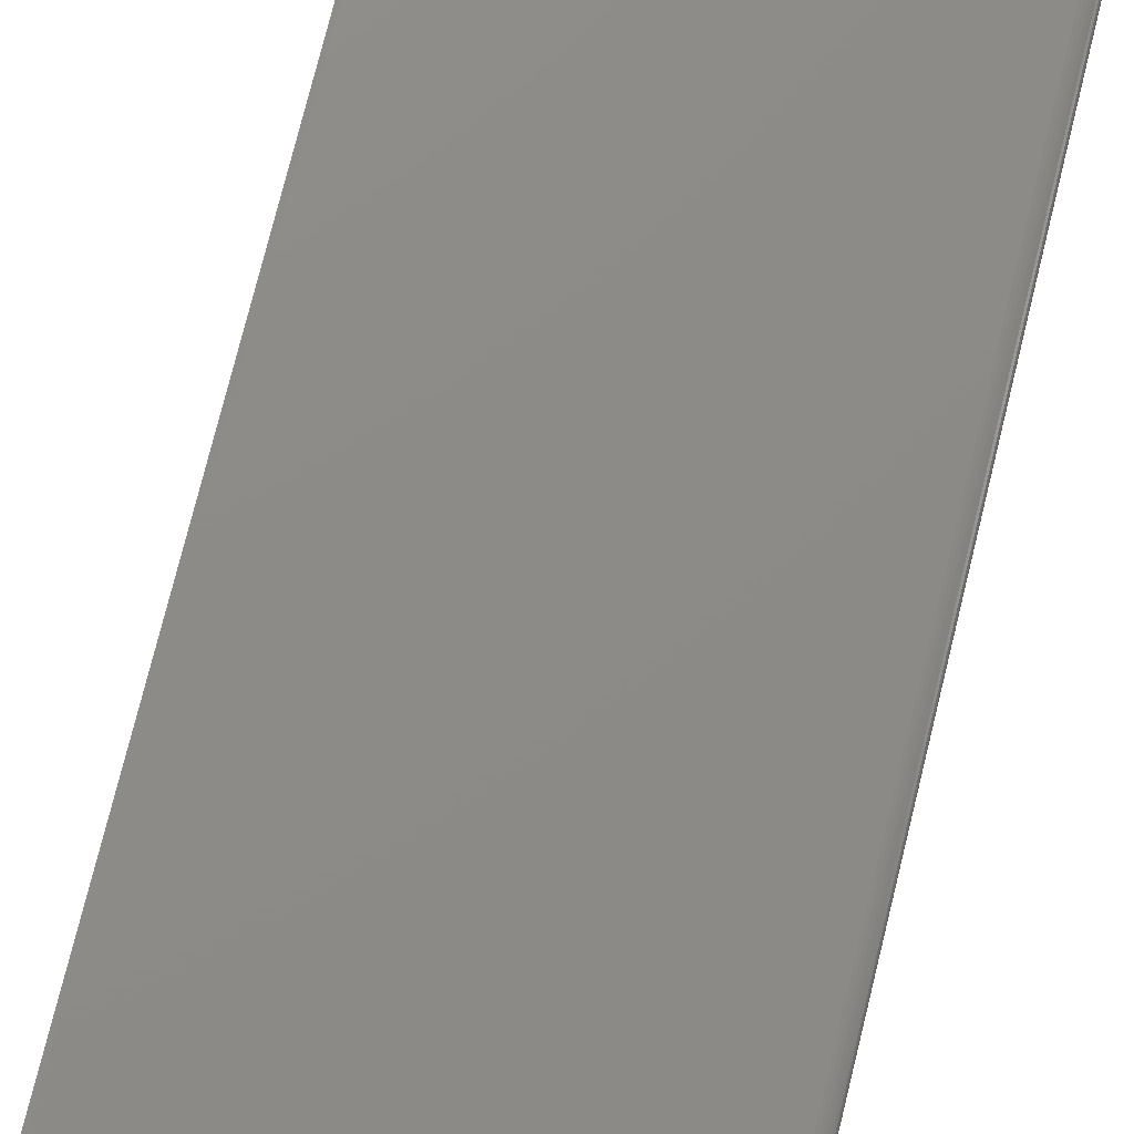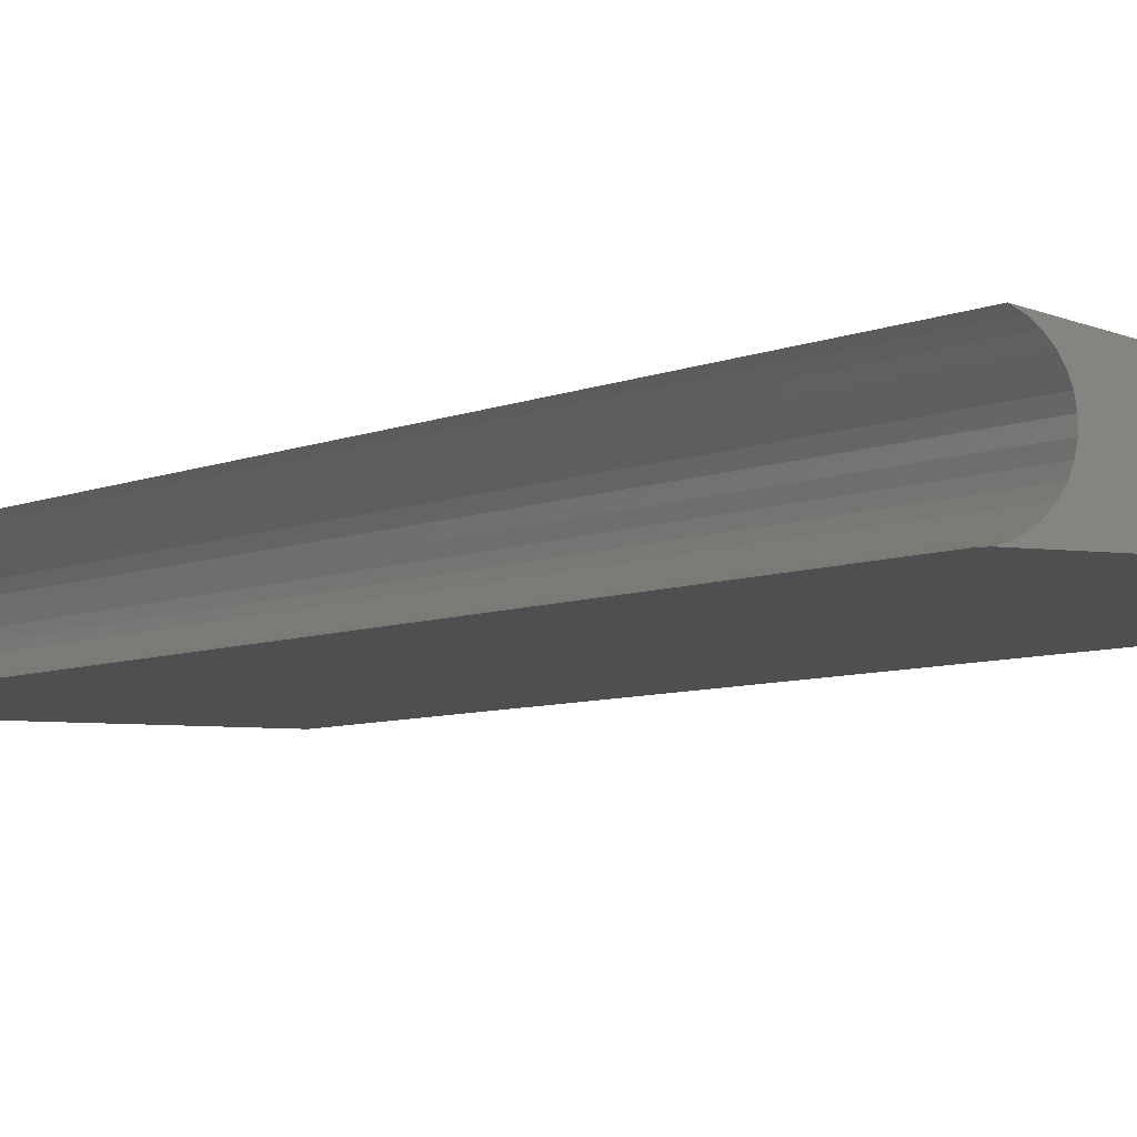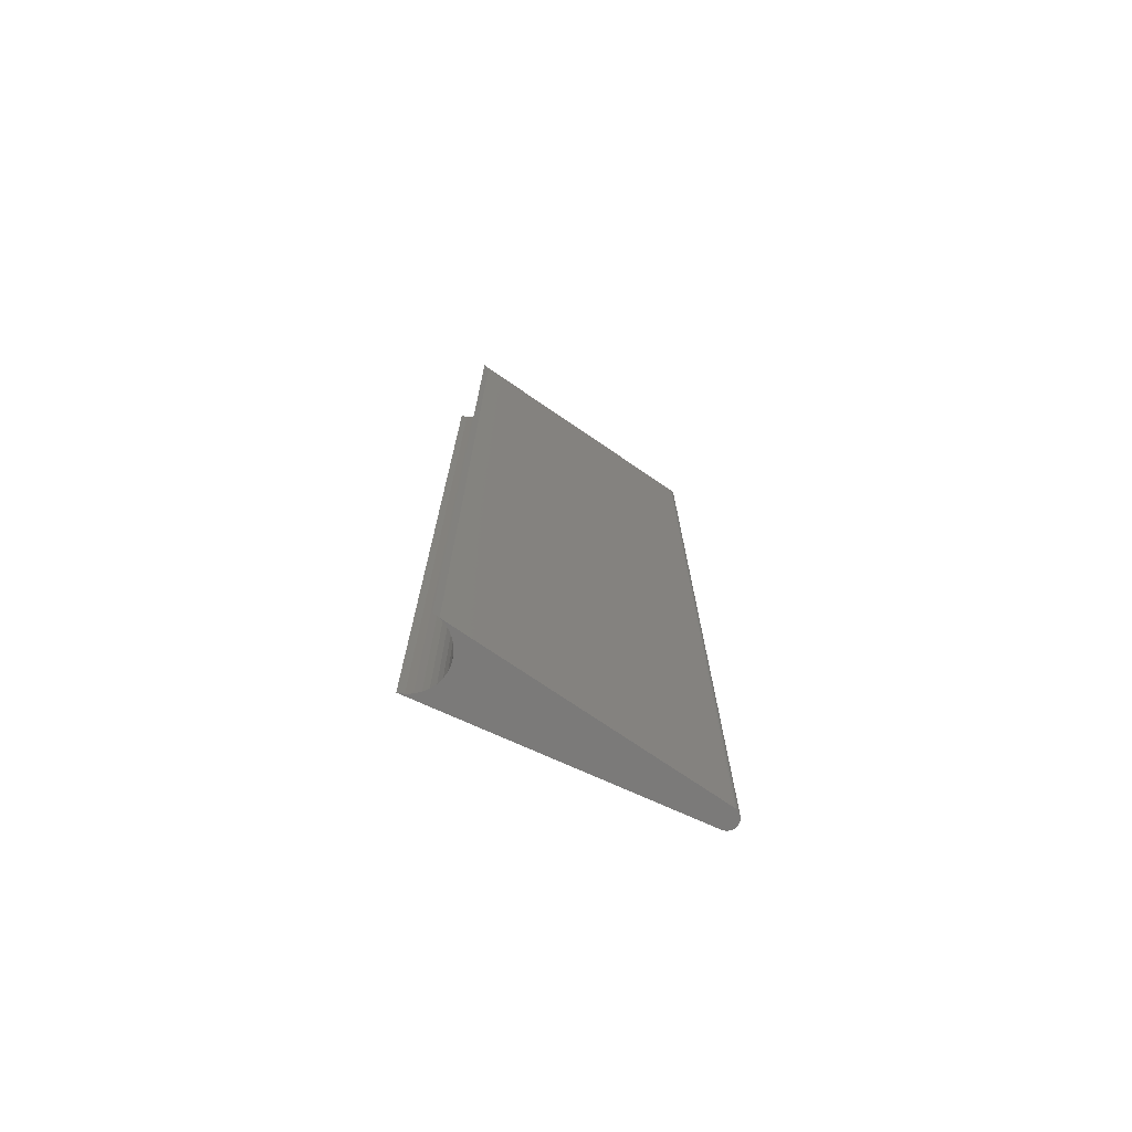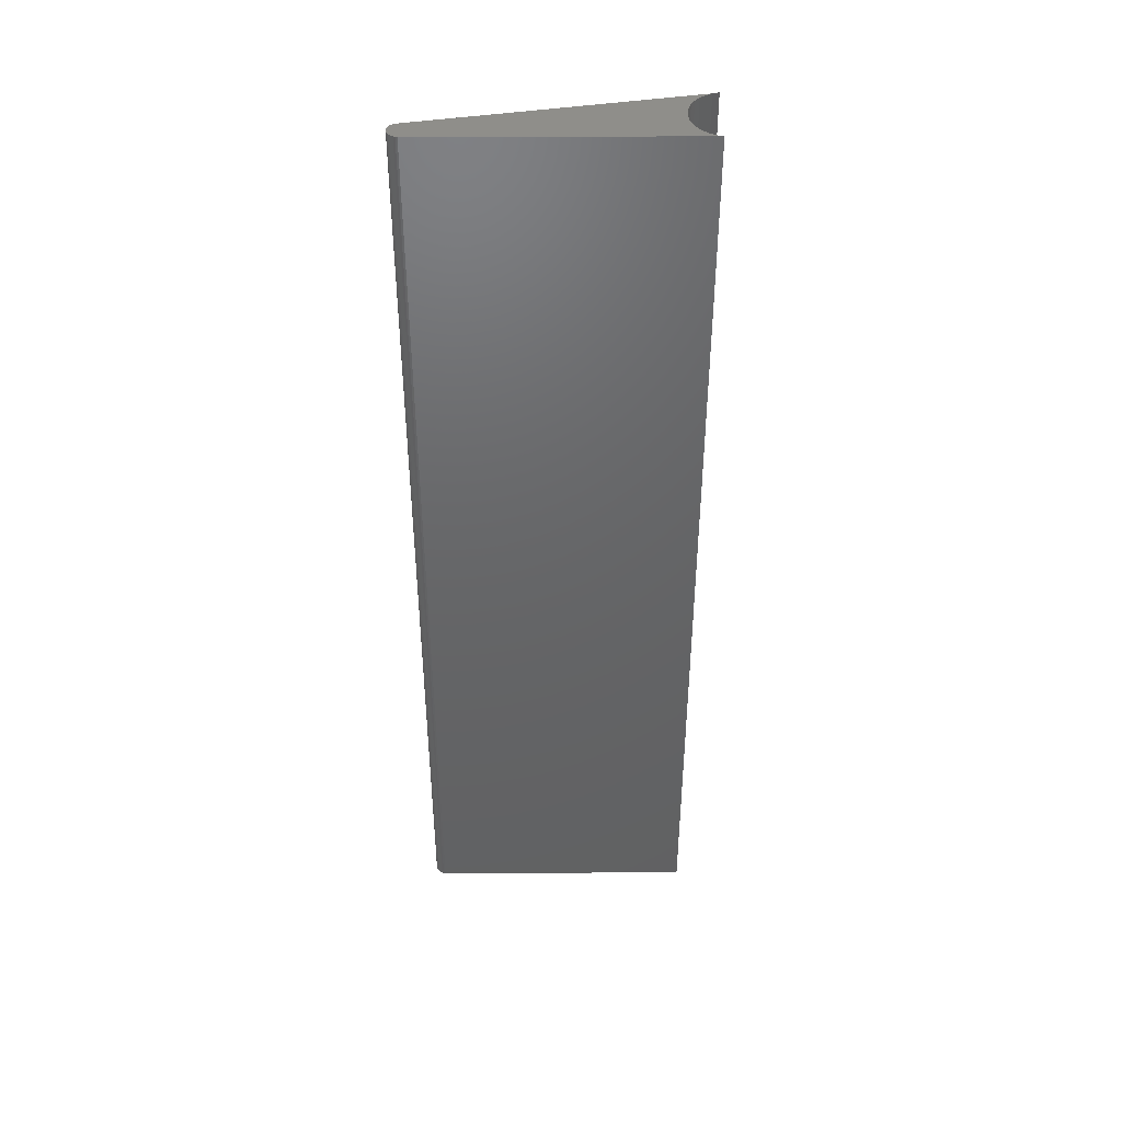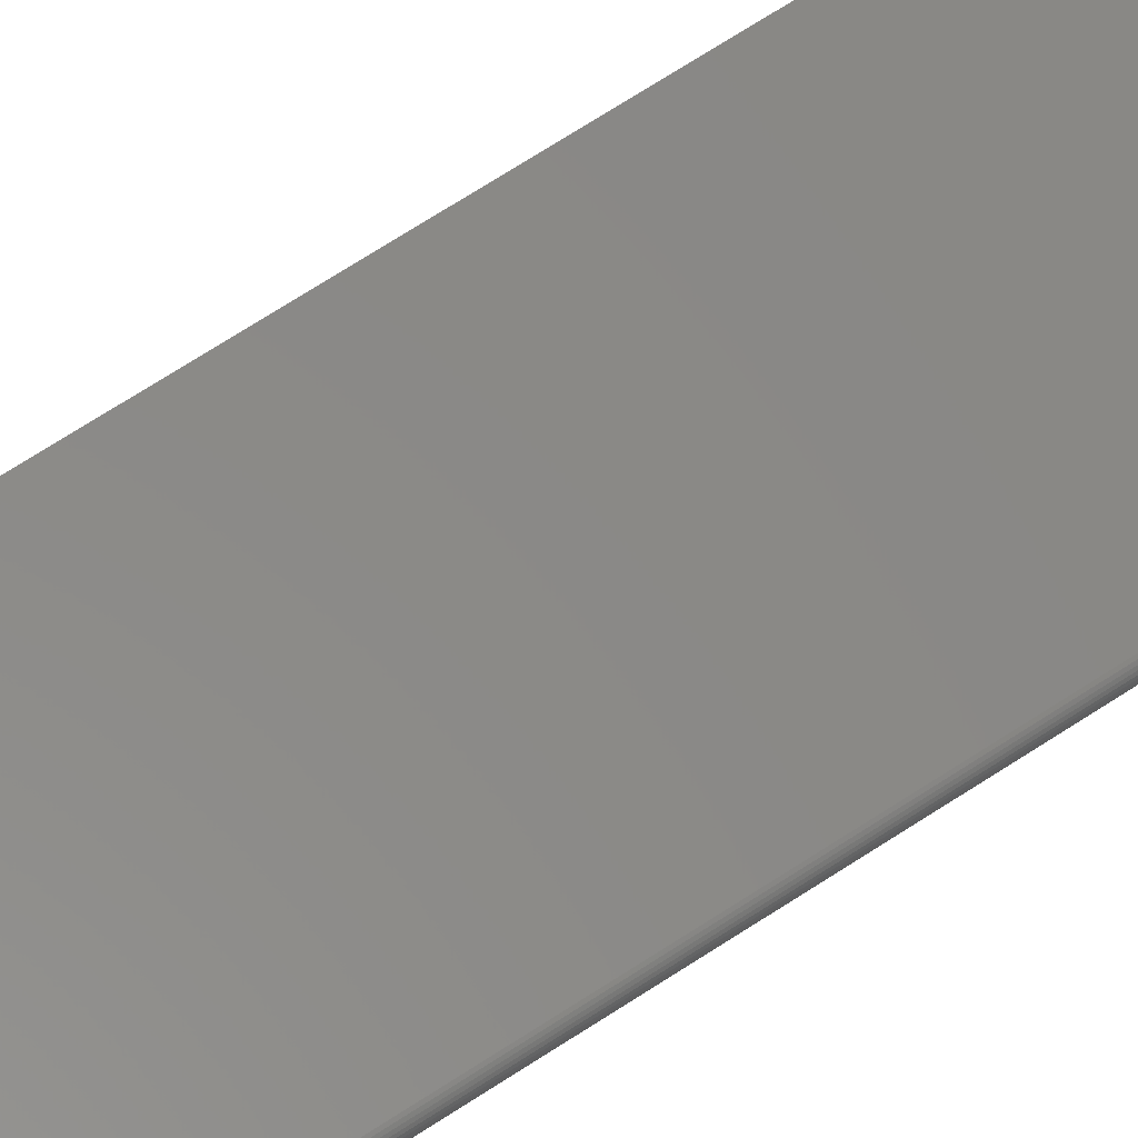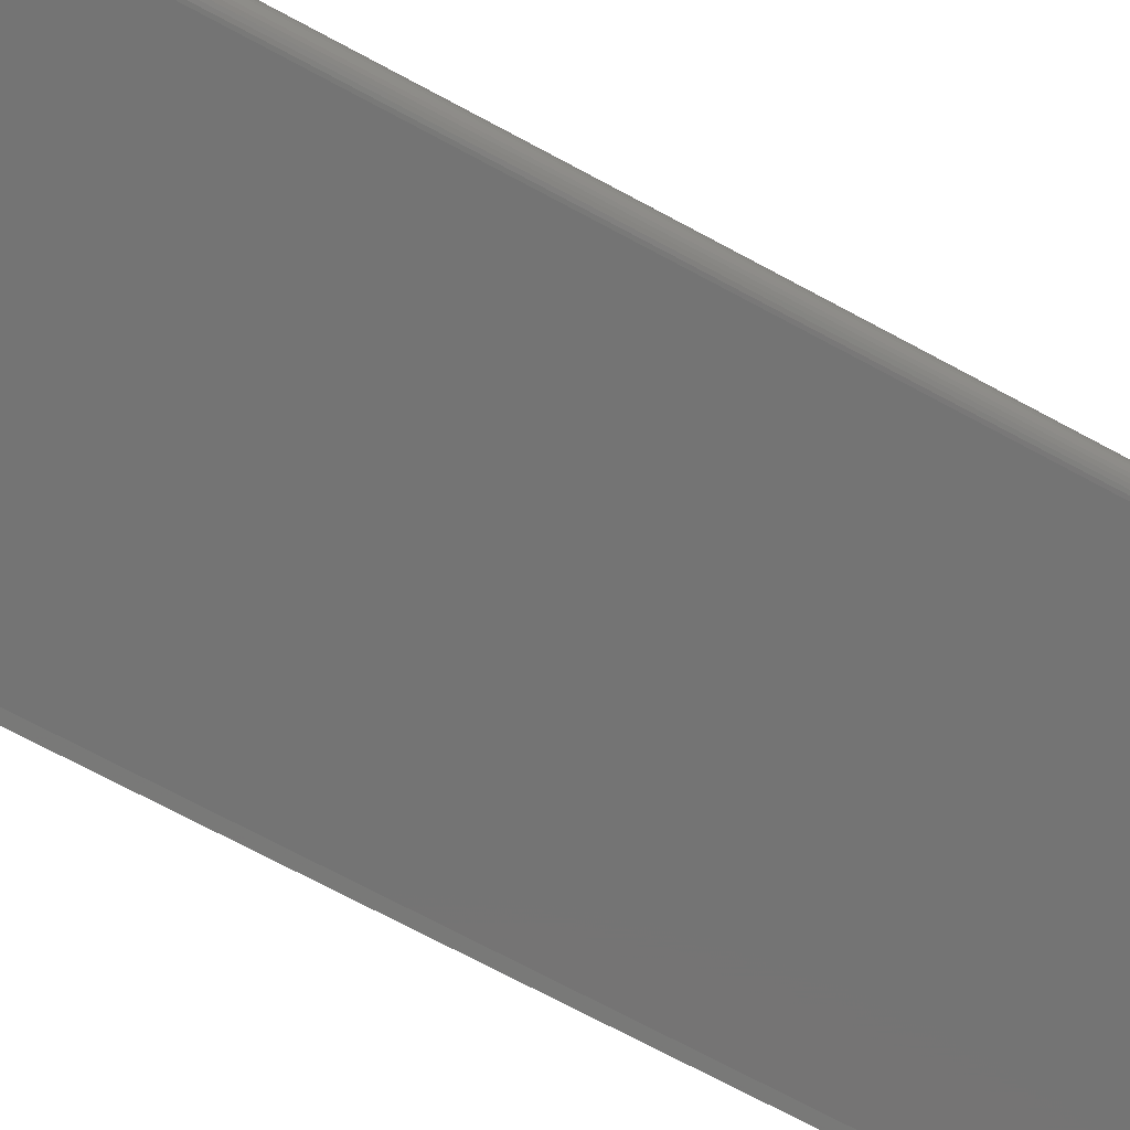
<metadata>
{"format":"stl","ext":"stl","renderer":"f3d","projection":"perspective","resolution":1024,"background":"white","views":[{"elev":72.8,"azim":13.7,"up":"+Y"},{"elev":-4.5,"azim":-28.4,"up":"+Y"},{"elev":-73.7,"azim":-34.5,"up":"+Z"},{"elev":43.9,"azim":169.7,"up":"+Z"},{"elev":76.1,"azim":57.8,"up":"+Y"},{"elev":-66.6,"azim":60.9,"up":"+Y"}]}
</metadata>
<code>
# stl→obj: 66 verts, 128 faces
v 0.2166 0.008567 0.75
v 0.01798 0.007006 0.75
v 0.2166 0.007122 0.75
v 0.2164 0.0057 0.75
v 0.01405 0.004022 0.75
v 0.2159 0.00435 0.75
v 0.2151 0.003119 0.75
v 0.009646 0.001814 0.75
v 0.2141 0.002049 0.75
v 0.004908 0.0004573 0.75
v 0.213 0.001176 0.75
v 0.2103 0.0001337 0.75
v 0.2117 0.0005303 0.75
v 0.2102 0.0155 0.75
v 0.009212 0.05148 0.75
v 0.01366 0.04935 0.75
v 0.01763 0.04643 0.75
v 0.021 0.04283 0.75
v 0.02364 0.03867 0.75
v 0.02547 0.03409 0.75
v 0.02643 0.02926 0.75
v 0.02647 0.02433 0.75
v 0.0256 0.01948 0.75
v 0.02385 0.01487 0.75
v 0.02128 0.01066 0.75
v 0.2089 0 0.75
v 0.2164 0.009987 0.75
v 0.2158 0.01133 0.75
v 0.2151 0.01256 0.75
v 0.2141 0.01362 0.75
v 0.2129 0.01448 0.75
v 0.2116 0.01512 0.75
v 0.2166 0.007122 0
v 0.01798 0.007006 0
v 0.2166 0.008567 0
v 0.2164 0.0057 0
v 0.01405 0.004022 0
v 0.2159 0.00435 0
v 0.2151 0.003119 0
v 0.009646 0.001814 0
v 0.2141 0.002049 0
v 0.004908 0.0004573 0
v 0.2117 0.0005303 0
v 0.2103 0.0001337 0
v 0.213 0.001176 0
v 0.2102 0.0155 0
v 0.02128 0.01066 0
v 0.02385 0.01487 0
v 0.0256 0.01948 0
v 0.02647 0.02433 0
v 0.02643 0.02926 0
v 0.02547 0.03409 0
v 0.02364 0.03867 0
v 0.021 0.04283 0
v 0.01763 0.04643 0
v 0.01366 0.04935 0
v 0.009212 0.05148 0
v 0.2089 0 0
v 0.2116 0.01512 0
v 0.2129 0.01448 0
v 0.2141 0.01362 0
v 0.2151 0.01256 0
v 0.2158 0.01133 0
v 0.2164 0.009987 0
v 0 0 0.75
v 0 0 0
f 1 2 3
f 4 3 2
f 2 5 4
f 4 5 6
f 5 7 6
f 7 5 8
f 7 8 9
f 9 8 10
f 11 12 13
f 14 15 16
f 14 16 17
f 14 17 18
f 14 18 19
f 14 19 20
f 14 20 21
f 14 21 22
f 14 22 23
f 14 23 24
f 14 24 25
f 26 12 11
f 26 11 9
f 26 9 10
f 25 2 1
f 25 1 27
f 25 27 28
f 25 28 29
f 25 29 30
f 25 30 31
f 25 31 32
f 25 32 14
f 33 34 35
f 34 33 36
f 36 37 34
f 38 37 36
f 38 39 37
f 40 37 39
f 41 40 39
f 42 40 41
f 43 44 45
f 46 47 48
f 46 48 49
f 46 49 50
f 46 50 51
f 46 51 52
f 46 52 53
f 46 53 54
f 46 54 55
f 46 55 56
f 46 56 57
f 58 42 41
f 58 41 45
f 58 45 44
f 47 46 59
f 47 59 60
f 47 60 61
f 47 61 62
f 47 62 63
f 47 63 64
f 47 64 35
f 47 35 34
f 46 57 14
f 14 57 15
f 42 10 65
f 42 65 66
f 10 42 26
f 26 42 58
f 46 14 59
f 59 14 32
f 59 32 60
f 60 32 31
f 60 31 61
f 61 31 30
f 61 30 62
f 62 30 29
f 62 29 63
f 63 29 28
f 63 28 64
f 64 28 27
f 64 27 35
f 35 27 1
f 35 1 33
f 33 1 3
f 33 3 36
f 36 3 4
f 36 4 38
f 38 4 6
f 38 6 39
f 39 6 7
f 39 7 41
f 41 7 9
f 41 9 45
f 45 9 11
f 45 11 43
f 43 11 13
f 43 13 44
f 44 13 12
f 44 12 58
f 58 12 26
f 50 21 51
f 51 21 20
f 51 20 52
f 52 20 19
f 52 19 53
f 53 19 18
f 53 18 54
f 54 18 17
f 54 17 55
f 55 17 16
f 55 16 56
f 56 16 15
f 56 15 57
f 21 50 22
f 22 50 49
f 22 49 23
f 23 49 48
f 23 48 24
f 24 48 47
f 24 47 25
f 25 47 34
f 25 34 2
f 2 34 37
f 2 37 5
f 5 37 40
f 5 40 8
f 8 40 42
f 8 42 10
f 10 42 66
f 10 66 65

</code>
